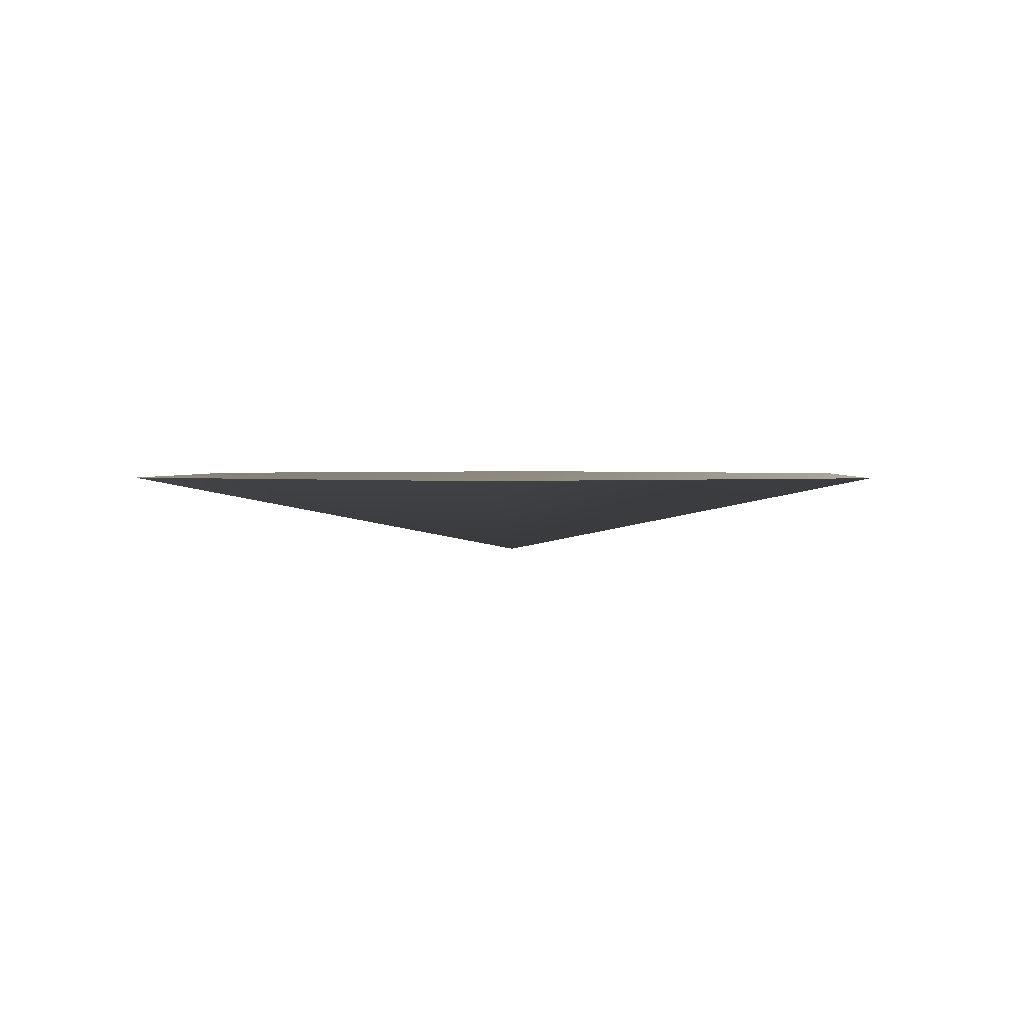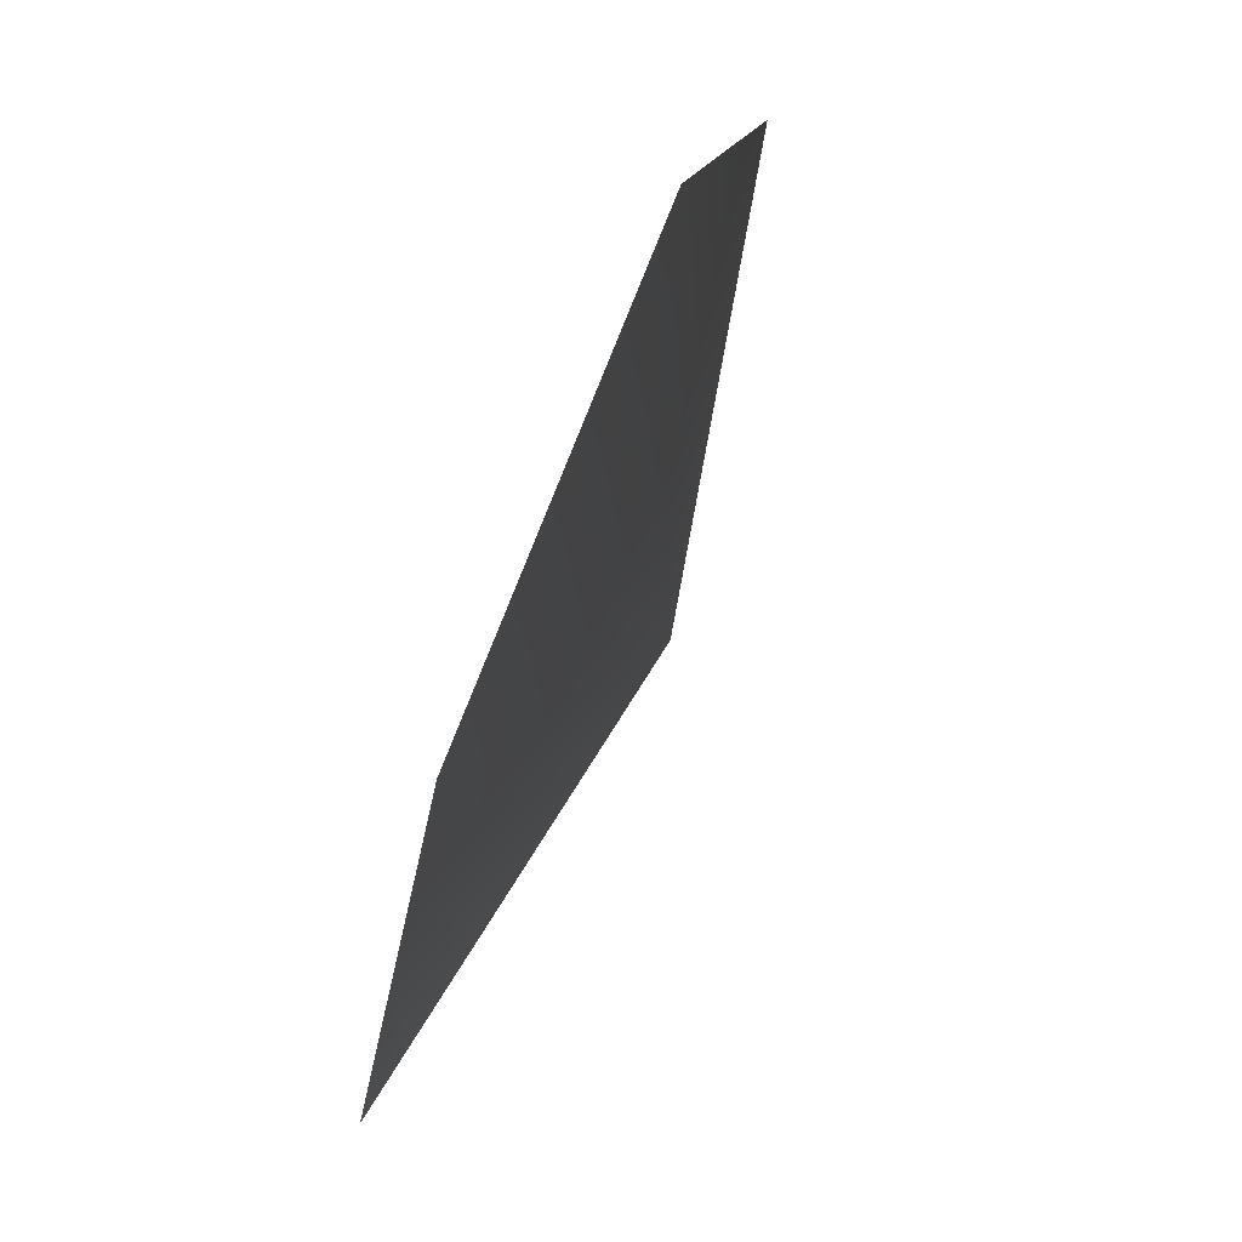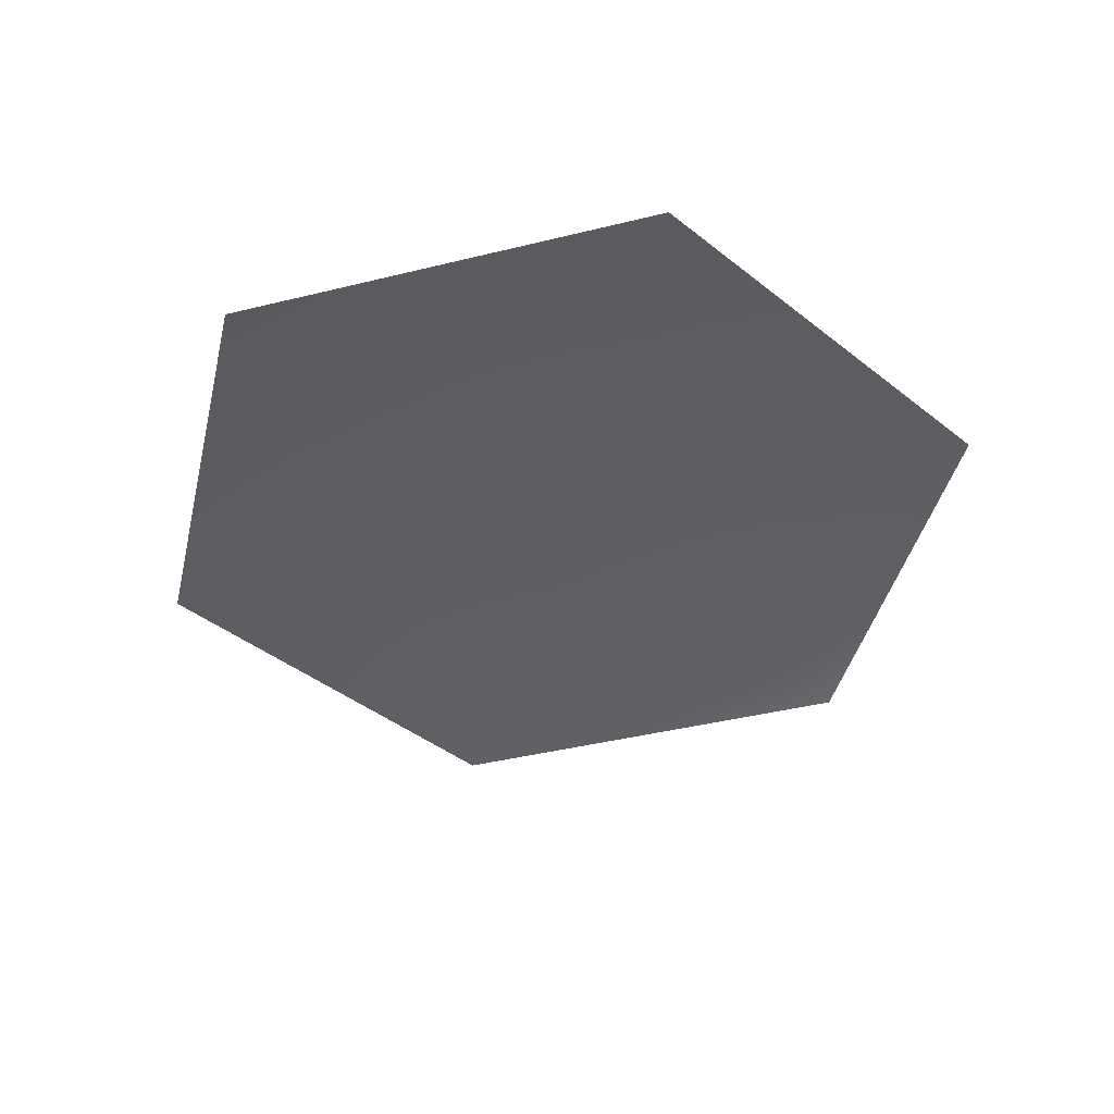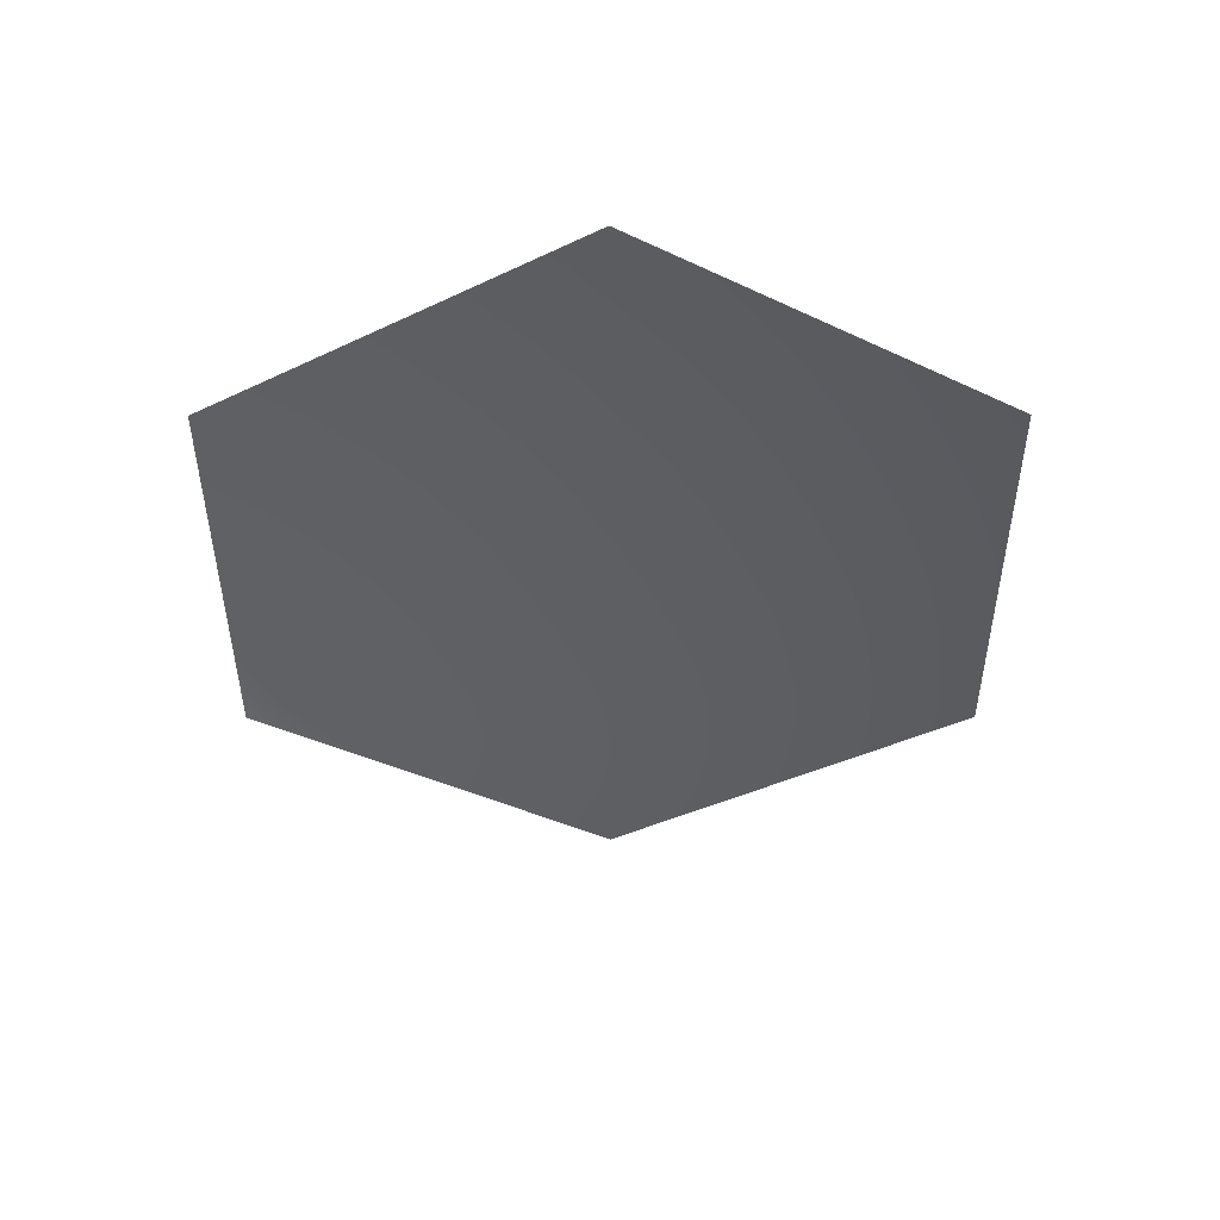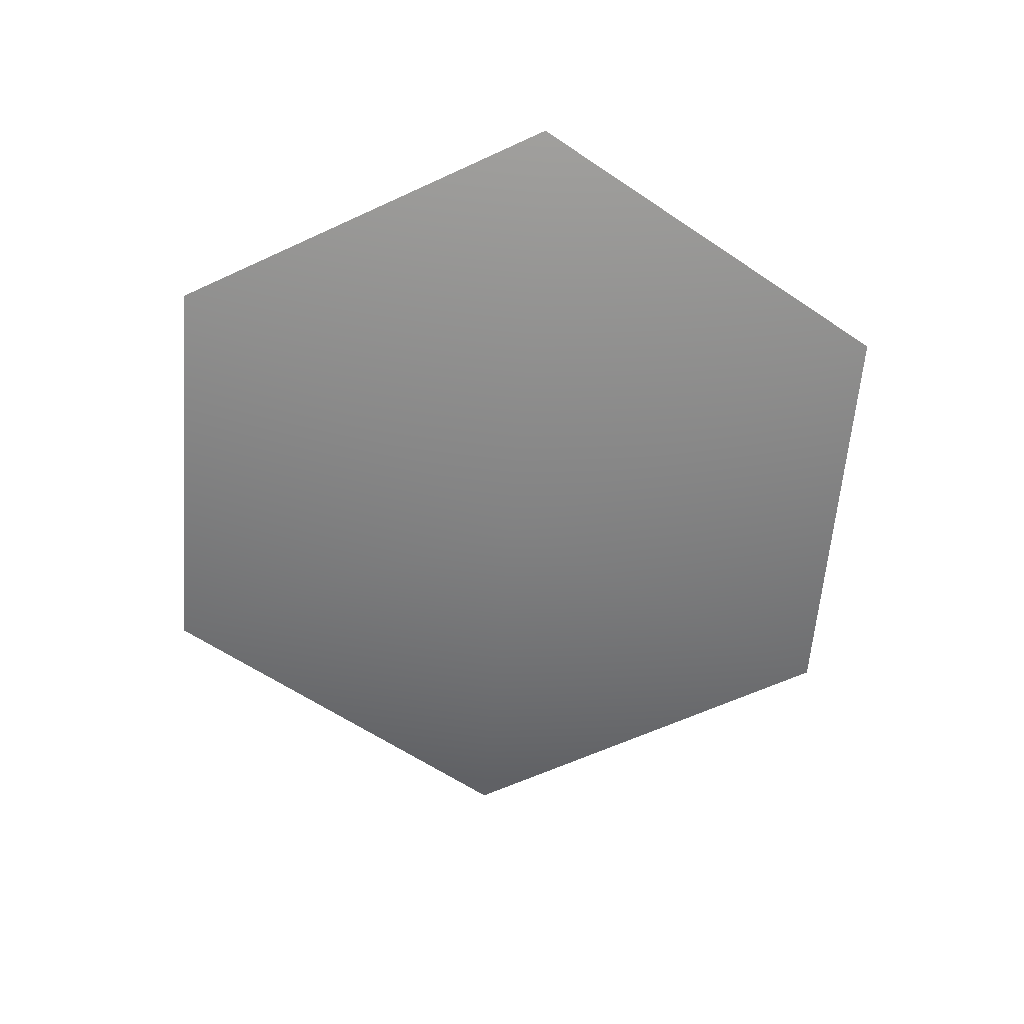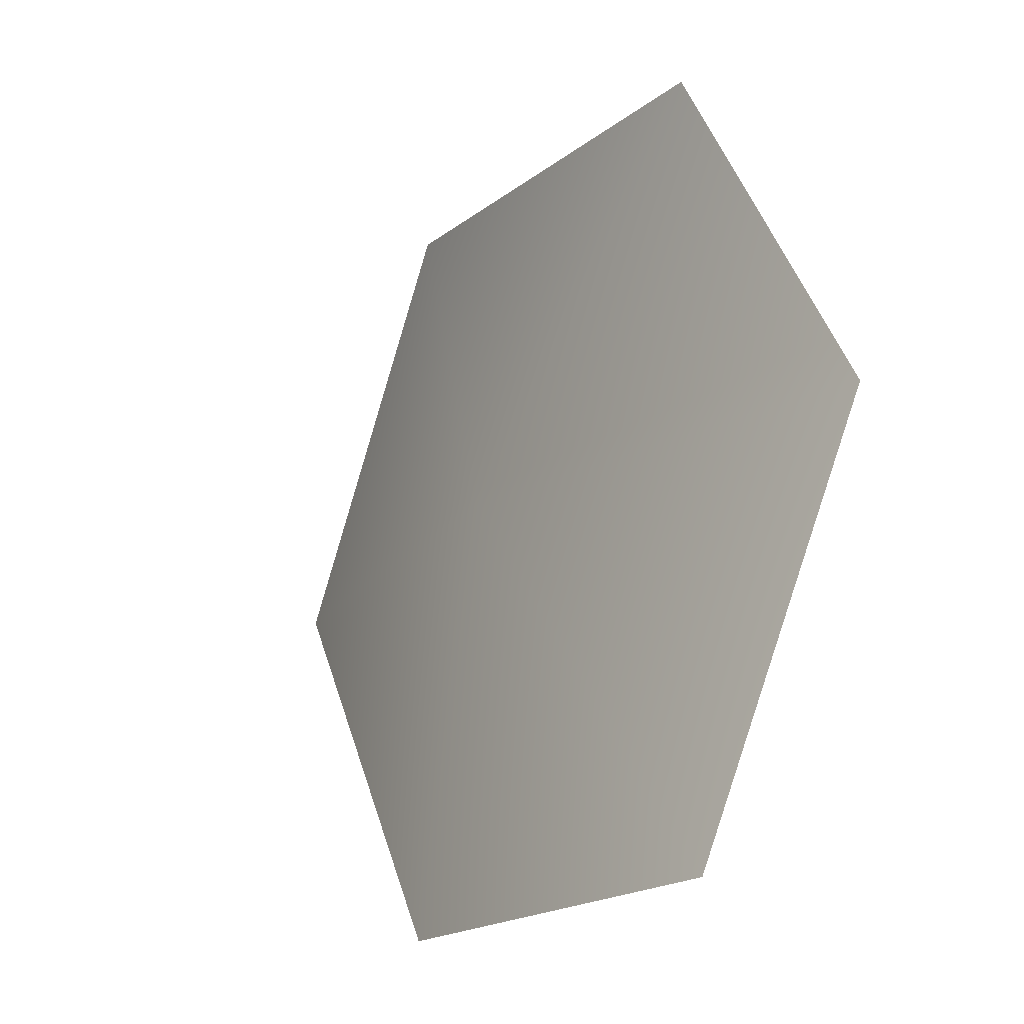
<metadata>
{"format":"obj","ext":"obj","renderer":"f3d","projection":"perspective","resolution":1024,"background":"white","views":[{"elev":1.8,"azim":-26.4,"up":"+Y"},{"elev":77.5,"azim":-68.6,"up":"+Z"},{"elev":-41.8,"azim":16.5,"up":"+Y"},{"elev":-40.9,"azim":150.1,"up":"+Y"},{"elev":-60.6,"azim":-94.6,"up":"+Y"},{"elev":-19.0,"azim":54.7,"up":"+Z"}]}
</metadata>
<code>
v -0.0007972 0.006634 0.003569
v -0.1987 0.08254 0.3463
v -0.3965 0.08254 0.003569
v 0.1971 0.08254 -0.3391
v 0.3949 0.08254 0.003569
v 0.1971 0.08254 0.3463
v -0.1987 0.08254 -0.3391
g GENERALDIRTYPLATE01
o GENERALDIRTYPLATE010
f 1 2 3
f 1 4 5
f 1 5 6
f 1 6 2
f 1 7 4
f 1 3 7

</code>
